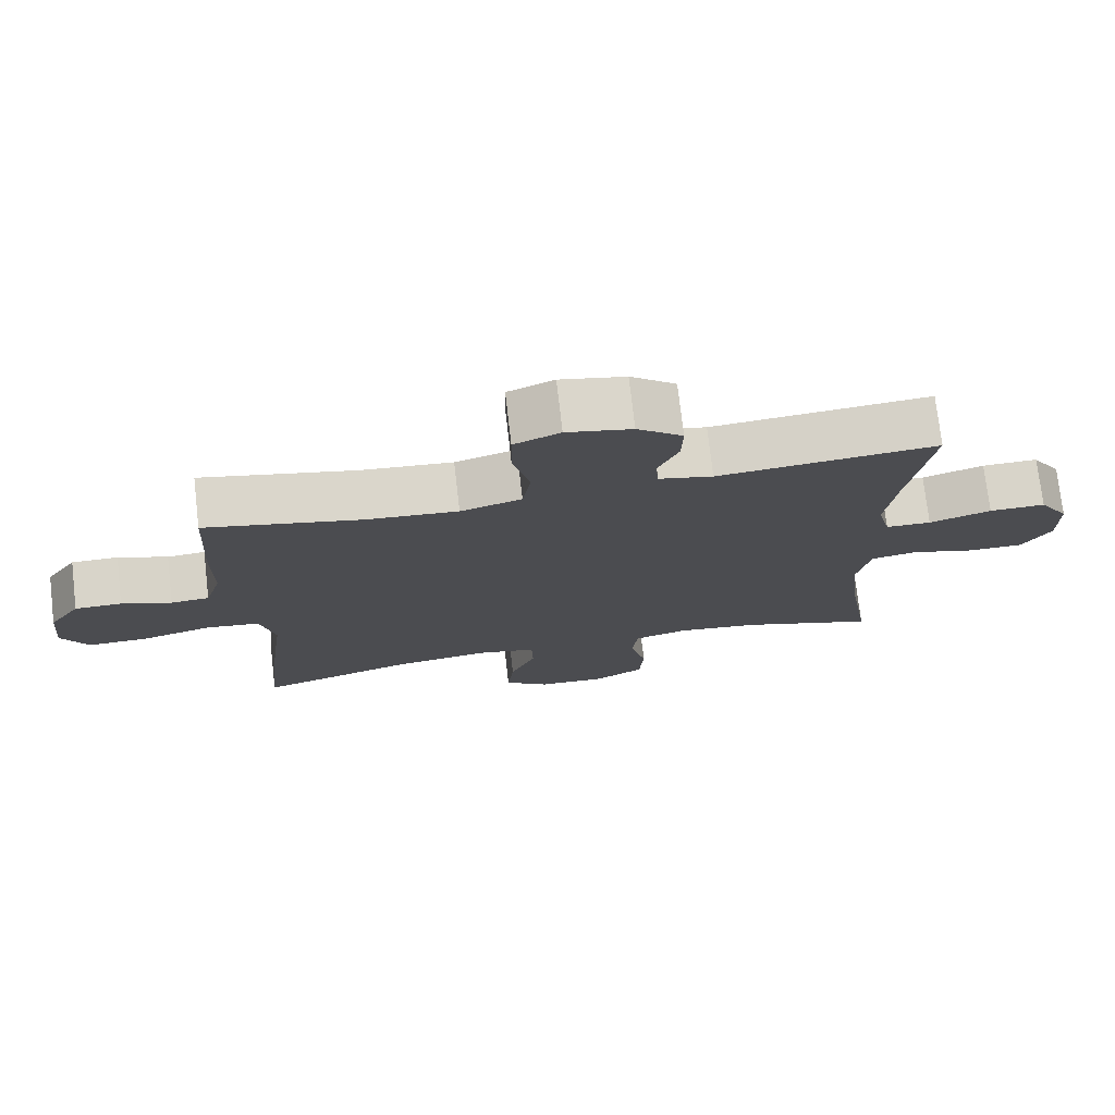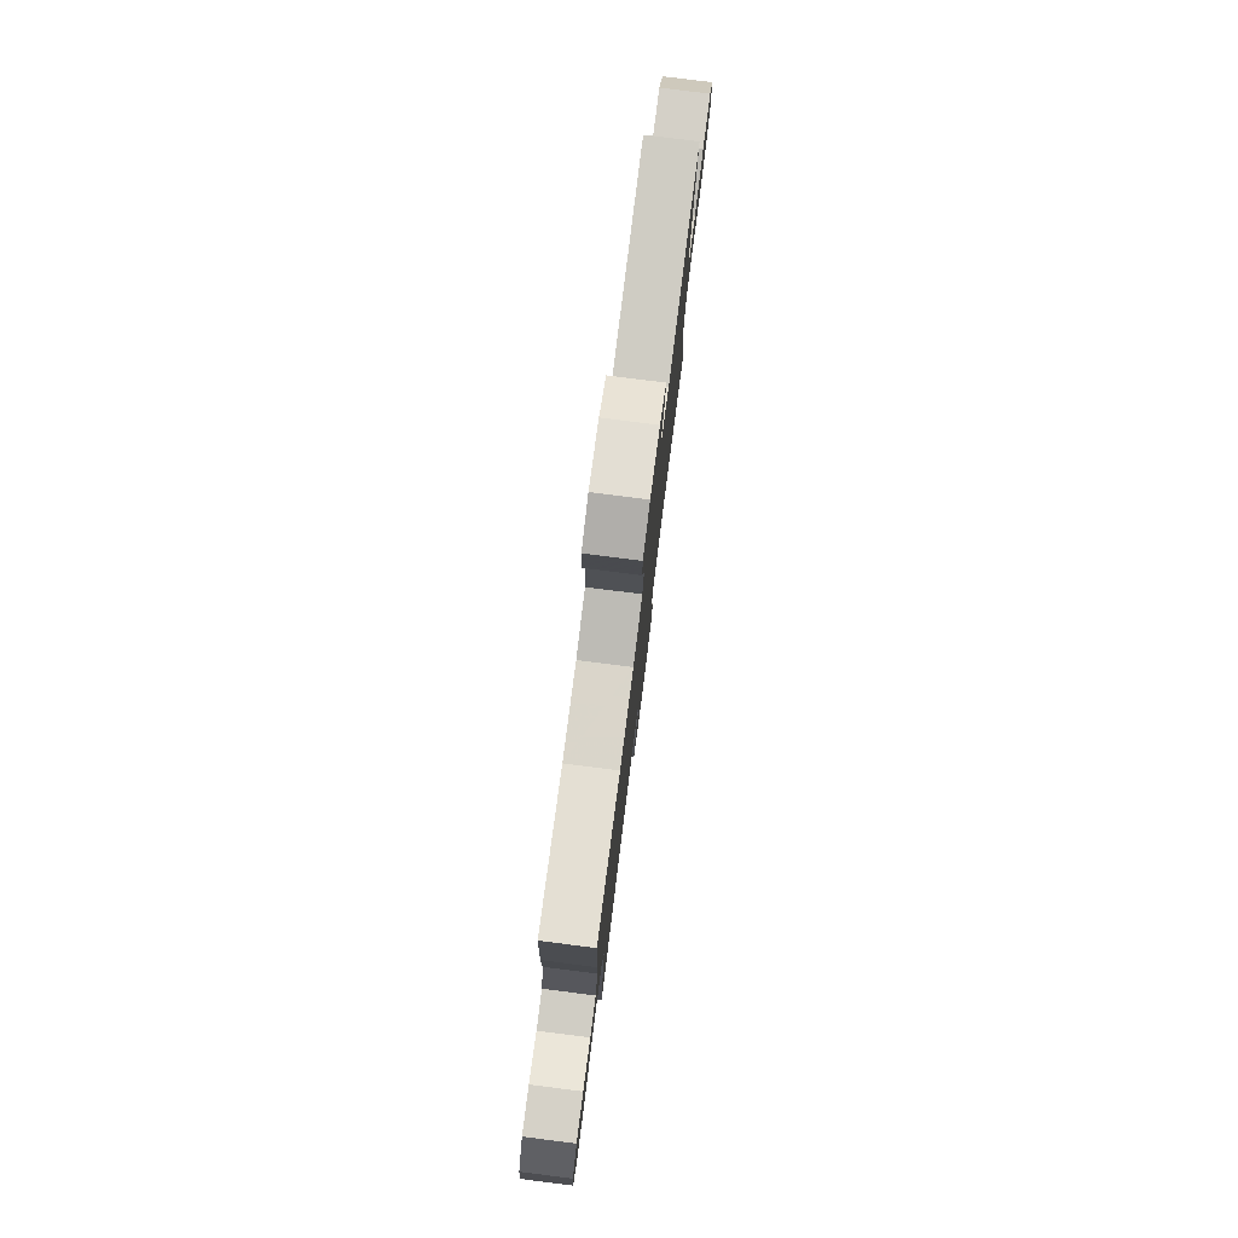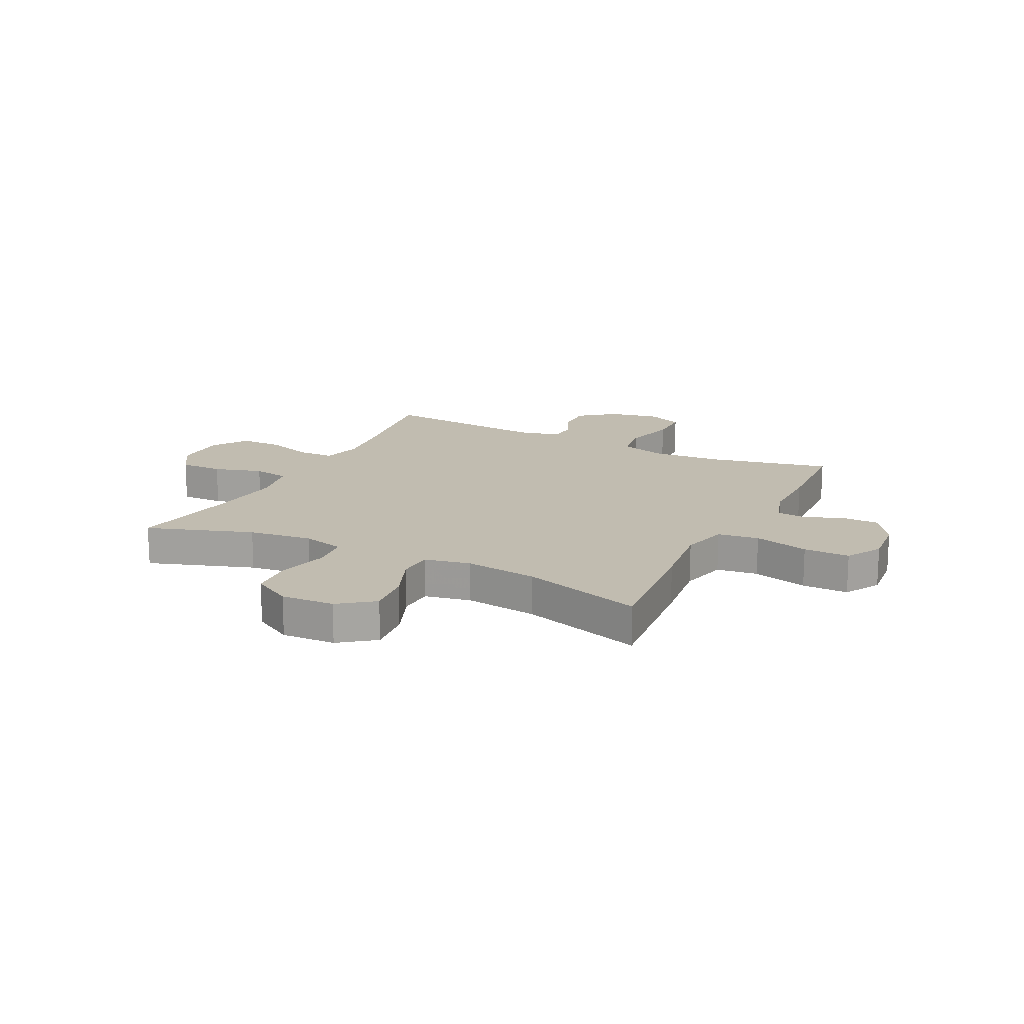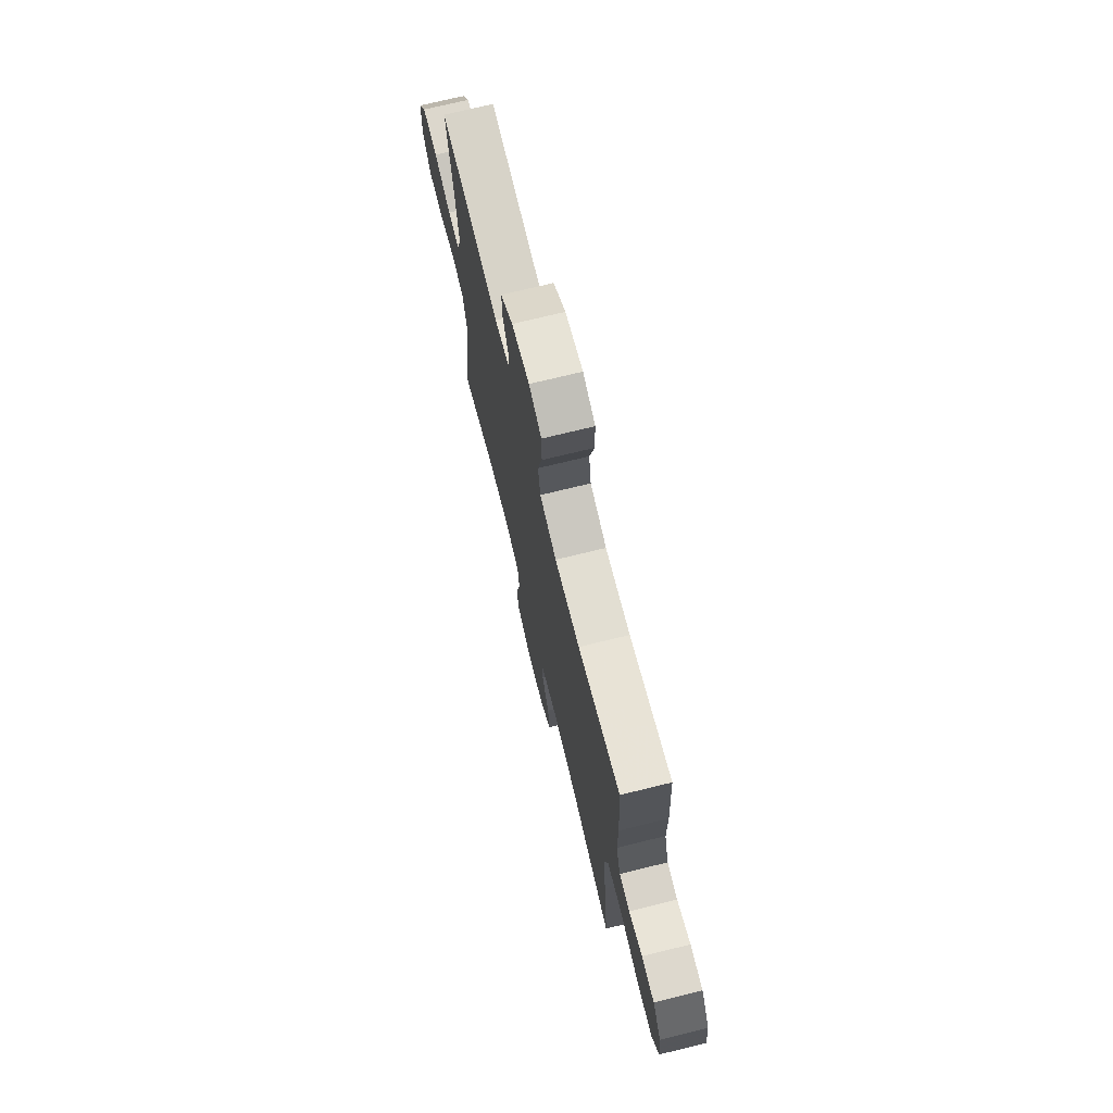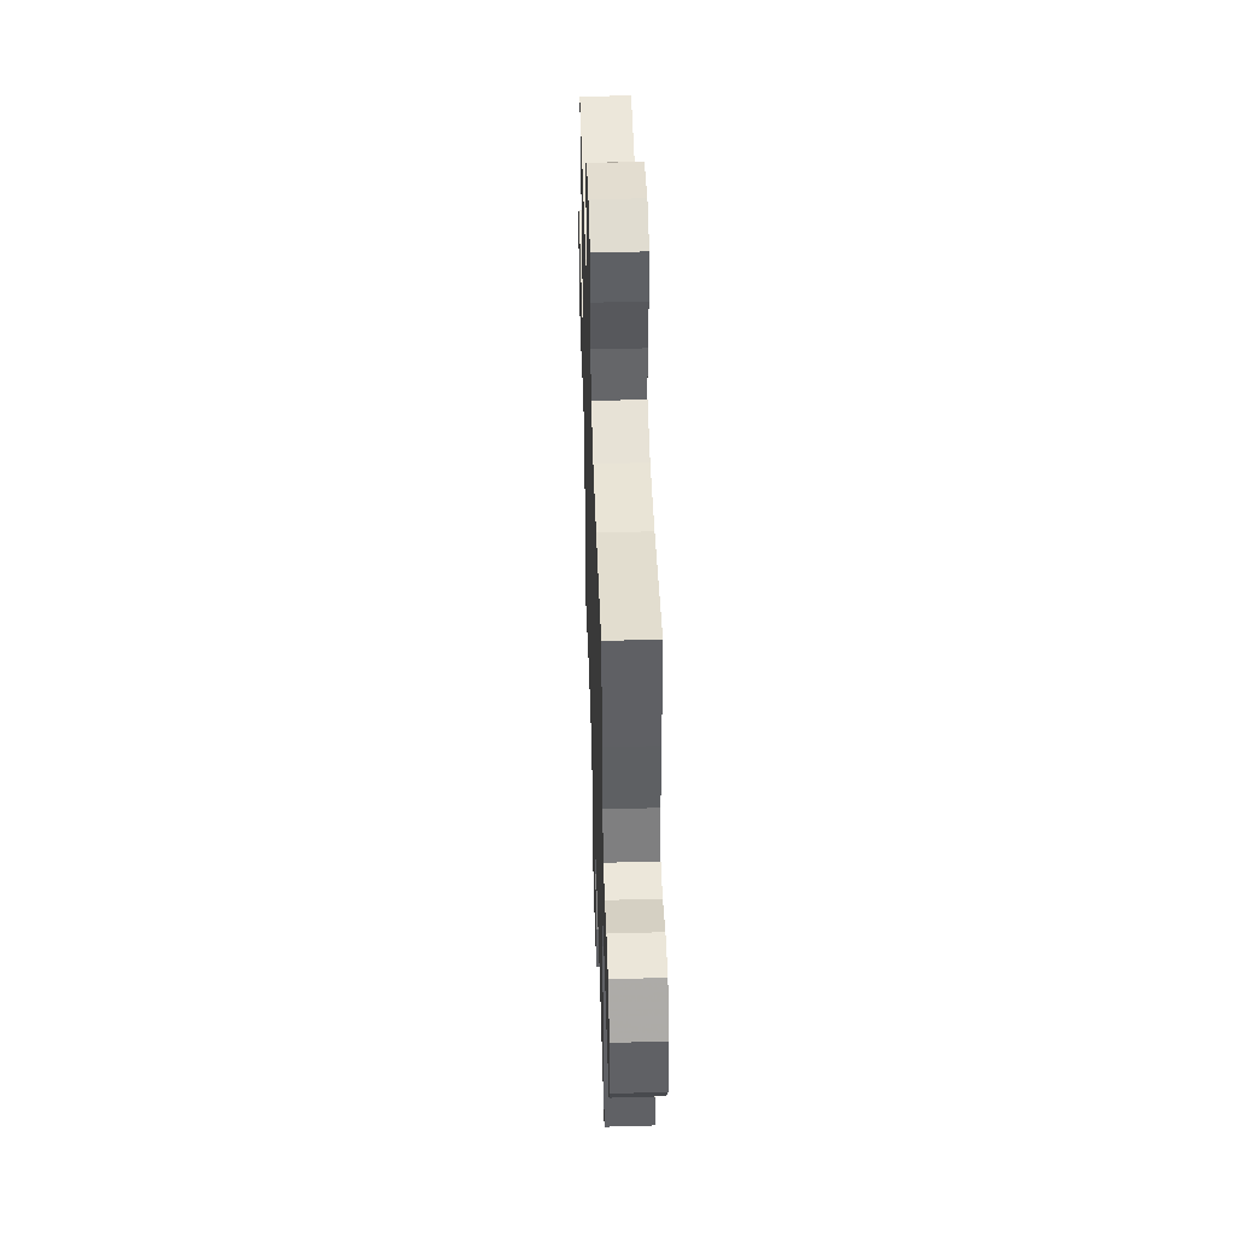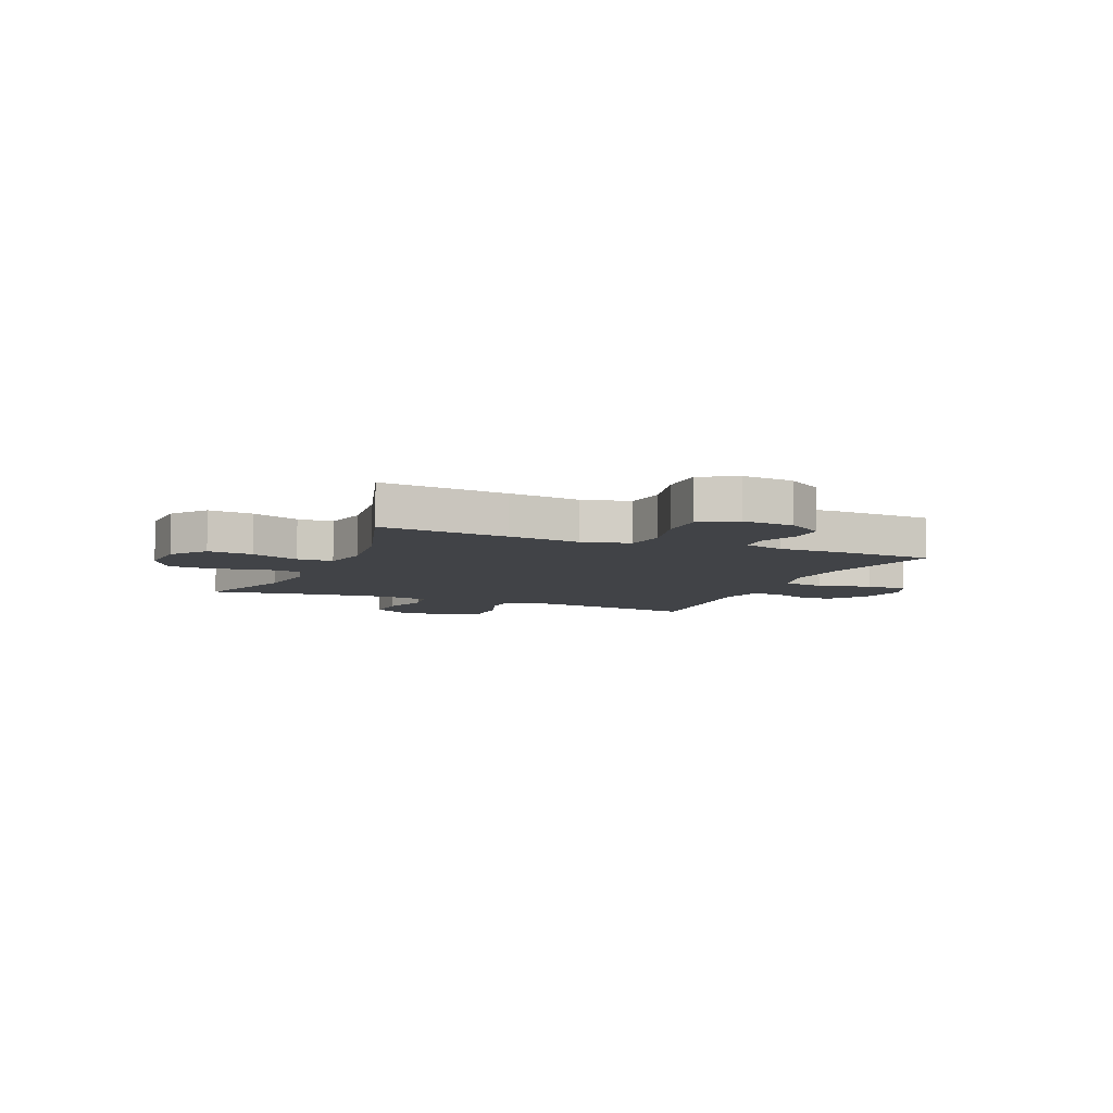
<metadata>
{"format":"obj","ext":"obj","renderer":"f3d","projection":"perspective","resolution":1024,"background":"white","views":[{"elev":75.0,"azim":-6.6,"up":"+Z"},{"elev":79.3,"azim":-82.8,"up":"+Z"},{"elev":16.6,"azim":-153.2,"up":"+Y"},{"elev":72.3,"azim":-103.8,"up":"+Z"},{"elev":47.4,"azim":-91.9,"up":"+Z"},{"elev":-7.2,"azim":-112.9,"up":"+Y"}]}
</metadata>
<code>
v 0.5 0.07 -0.5
v 0.308 0.07 -0.434
v 0.192 0.07 -0.419
v 0.116 0.07 -0.439
v 0.108 0.07 -0.508
v 0.131 0.07 -0.601
v 0.125 0.07 -0.681
v 0.054 0.07 -0.721
v -0.043 0.07 -0.716
v -0.106 0.07 -0.668
v -0.097 0.07 -0.586
v -0.061 0.07 -0.498
v -0.063 0.07 -0.433
v -0.147 0.07 -0.416
v -0.279 0.07 -0.433
v -0.5 0.07 -0.5
v -0.476 0.07 -0.268
v -0.459 0.07 -0.137
v -0.48 0.07 -0.05
v -0.555 0.07 -0.04
v -0.655 0.07 -0.066
v -0.739 0.07 -0.067
v -0.776 0.07 -0.002
v -0.767 0.07 0.091
v -0.723 0.07 0.157
v -0.657 0.07 0.157
v -0.587 0.07 0.13
v -0.533 0.07 0.134
v -0.51 0.07 0.209
v -0.51 0.07 0.324
v -0.5 0.07 0.5
v -0.282 0.07 0.452
v -0.153 0.07 0.441
v -0.067 0.07 0.466
v -0.055 0.07 0.541
v -0.079 0.07 0.638
v -0.078 0.07 0.715
v -0.013 0.07 0.742
v 0.079 0.07 0.723
v 0.143 0.07 0.672
v 0.141 0.07 0.606
v 0.112 0.07 0.54
v 0.116 0.07 0.491
v 0.192 0.07 0.473
v 0.5 0.07 0.5
v 0.468 0.07 0.293
v 0.454 0.07 0.179
v 0.472 0.07 0.106
v 0.536 0.07 0.104
v 0.623 0.07 0.132
v 0.702 0.07 0.133
v 0.744 0.07 0.067
v 0.745 0.07 -0.028
v 0.704 0.07 -0.093
v 0.625 0.07 -0.092
v 0.537 0.07 -0.065
v 0.471 0.07 -0.076
v 0.453 0.07 -0.164
v 0.467 0.07 -0.297
v 0.5 0 -0.5
v 0.308 0 -0.434
v 0.192 0 -0.419
v 0.116 0 -0.439
v 0.108 0 -0.508
v 0.131 0 -0.601
v 0.125 0 -0.681
v 0.054 0 -0.721
v -0.043 0 -0.716
v -0.106 0 -0.668
v -0.097 0 -0.586
v -0.061 0 -0.498
v -0.063 0 -0.433
v -0.147 0 -0.416
v -0.279 0 -0.433
v -0.5 0 -0.5
v -0.476 0 -0.268
v -0.459 0 -0.137
v -0.48 0 -0.05
v -0.555 0 -0.04
v -0.655 0 -0.066
v -0.739 0 -0.067
v -0.776 0 -0.002
v -0.767 0 0.091
v -0.723 0 0.157
v -0.657 0 0.157
v -0.587 0 0.13
v -0.533 0 0.134
v -0.51 0 0.209
v -0.51 0 0.324
v -0.5 0 0.5
v -0.282 0 0.452
v -0.153 0 0.441
v -0.067 0 0.466
v -0.055 0 0.541
v -0.079 0 0.638
v -0.078 0 0.715
v -0.013 0 0.742
v 0.079 0 0.723
v 0.143 0 0.672
v 0.141 0 0.606
v 0.112 0 0.54
v 0.116 0 0.491
v 0.192 0 0.473
v 0.5 0 0.5
v 0.468 0 0.293
v 0.454 0 0.179
v 0.472 0 0.106
v 0.536 0 0.104
v 0.623 0 0.132
v 0.702 0 0.133
v 0.744 0 0.067
v 0.745 0 -0.028
v 0.704 0 -0.093
v 0.625 0 -0.092
v 0.537 0 -0.065
v 0.471 0 -0.076
v 0.453 0 -0.164
v 0.467 0 -0.297
f 54 55 56
f 53 54 56
f 52 53 56
f 51 52 56
f 50 51 56
f 49 50 56
f 48 49 56 57
f 47 48 57 58
f 44 45 46
f 43 44 46 47
f 40 41 42
f 39 40 42
f 38 39 42
f 37 38 42
f 36 37 42
f 35 36 42
f 34 35 42 43
f 43 47 58
f 34 43 58
f 33 34 58
f 29 30 31 32
f 33 58 59
f 32 33 59
f 29 32 59
f 28 29 59
f 25 26 27
f 24 25 27
f 23 24 27
f 22 23 27
f 21 22 27
f 20 21 27
f 15 16 17 18
f 14 15 18 19
f 13 14 19
f 10 11 12
f 9 10 12
f 8 9 12
f 7 8 12
f 6 7 12
f 5 6 12
f 4 5 12 13
f 3 4 13 19
f 59 1 2
f 28 59 2
f 27 28 2
f 19 20 27
f 2 3 19 27
f 115 114 113
f 115 113 112
f 115 112 111
f 115 111 110
f 115 110 109
f 115 109 108
f 116 115 108 107
f 117 116 107 106
f 105 104 103
f 106 105 103 102
f 101 100 99
f 101 99 98
f 101 98 97
f 101 97 96
f 101 96 95
f 101 95 94
f 102 101 94 93
f 117 106 102
f 117 102 93
f 117 93 92
f 91 90 89 88
f 118 117 92
f 118 92 91
f 118 91 88
f 118 88 87
f 86 85 84
f 86 84 83
f 86 83 82
f 86 82 81
f 86 81 80
f 86 80 79
f 77 76 75 74
f 78 77 74 73
f 78 73 72
f 71 70 69
f 71 69 68
f 71 68 67
f 71 67 66
f 71 66 65
f 71 65 64
f 72 71 64 63
f 78 72 63 62
f 61 60 118
f 61 118 87
f 61 87 86
f 86 79 78
f 86 78 62 61
f 1 60 61 2
f 2 61 62 3
f 3 62 63 4
f 4 63 64 5
f 5 64 65 6
f 6 65 66 7
f 7 66 67 8
f 8 67 68 9
f 9 68 69 10
f 10 69 70 11
f 11 70 71 12
f 12 71 72 13
f 13 72 73 14
f 14 73 74 15
f 15 74 75 16
f 16 75 76 17
f 17 76 77 18
f 18 77 78 19
f 19 78 79 20
f 20 79 80 21
f 21 80 81 22
f 22 81 82 23
f 23 82 83 24
f 24 83 84 25
f 25 84 85 26
f 26 85 86 27
f 27 86 87 28
f 28 87 88 29
f 29 88 89 30
f 30 89 90 31
f 31 90 91 32
f 32 91 92 33
f 33 92 93 34
f 34 93 94 35
f 35 94 95 36
f 36 95 96 37
f 37 96 97 38
f 38 97 98 39
f 39 98 99 40
f 40 99 100 41
f 41 100 101 42
f 42 101 102 43
f 43 102 103 44
f 44 103 104 45
f 45 104 105 46
f 46 105 106 47
f 47 106 107 48
f 48 107 108 49
f 49 108 109 50
f 50 109 110 51
f 51 110 111 52
f 52 111 112 53
f 53 112 113 54
f 54 113 114 55
f 55 114 115 56
f 56 115 116 57
f 57 116 117 58
f 58 117 118 59
f 59 118 60 1

</code>
